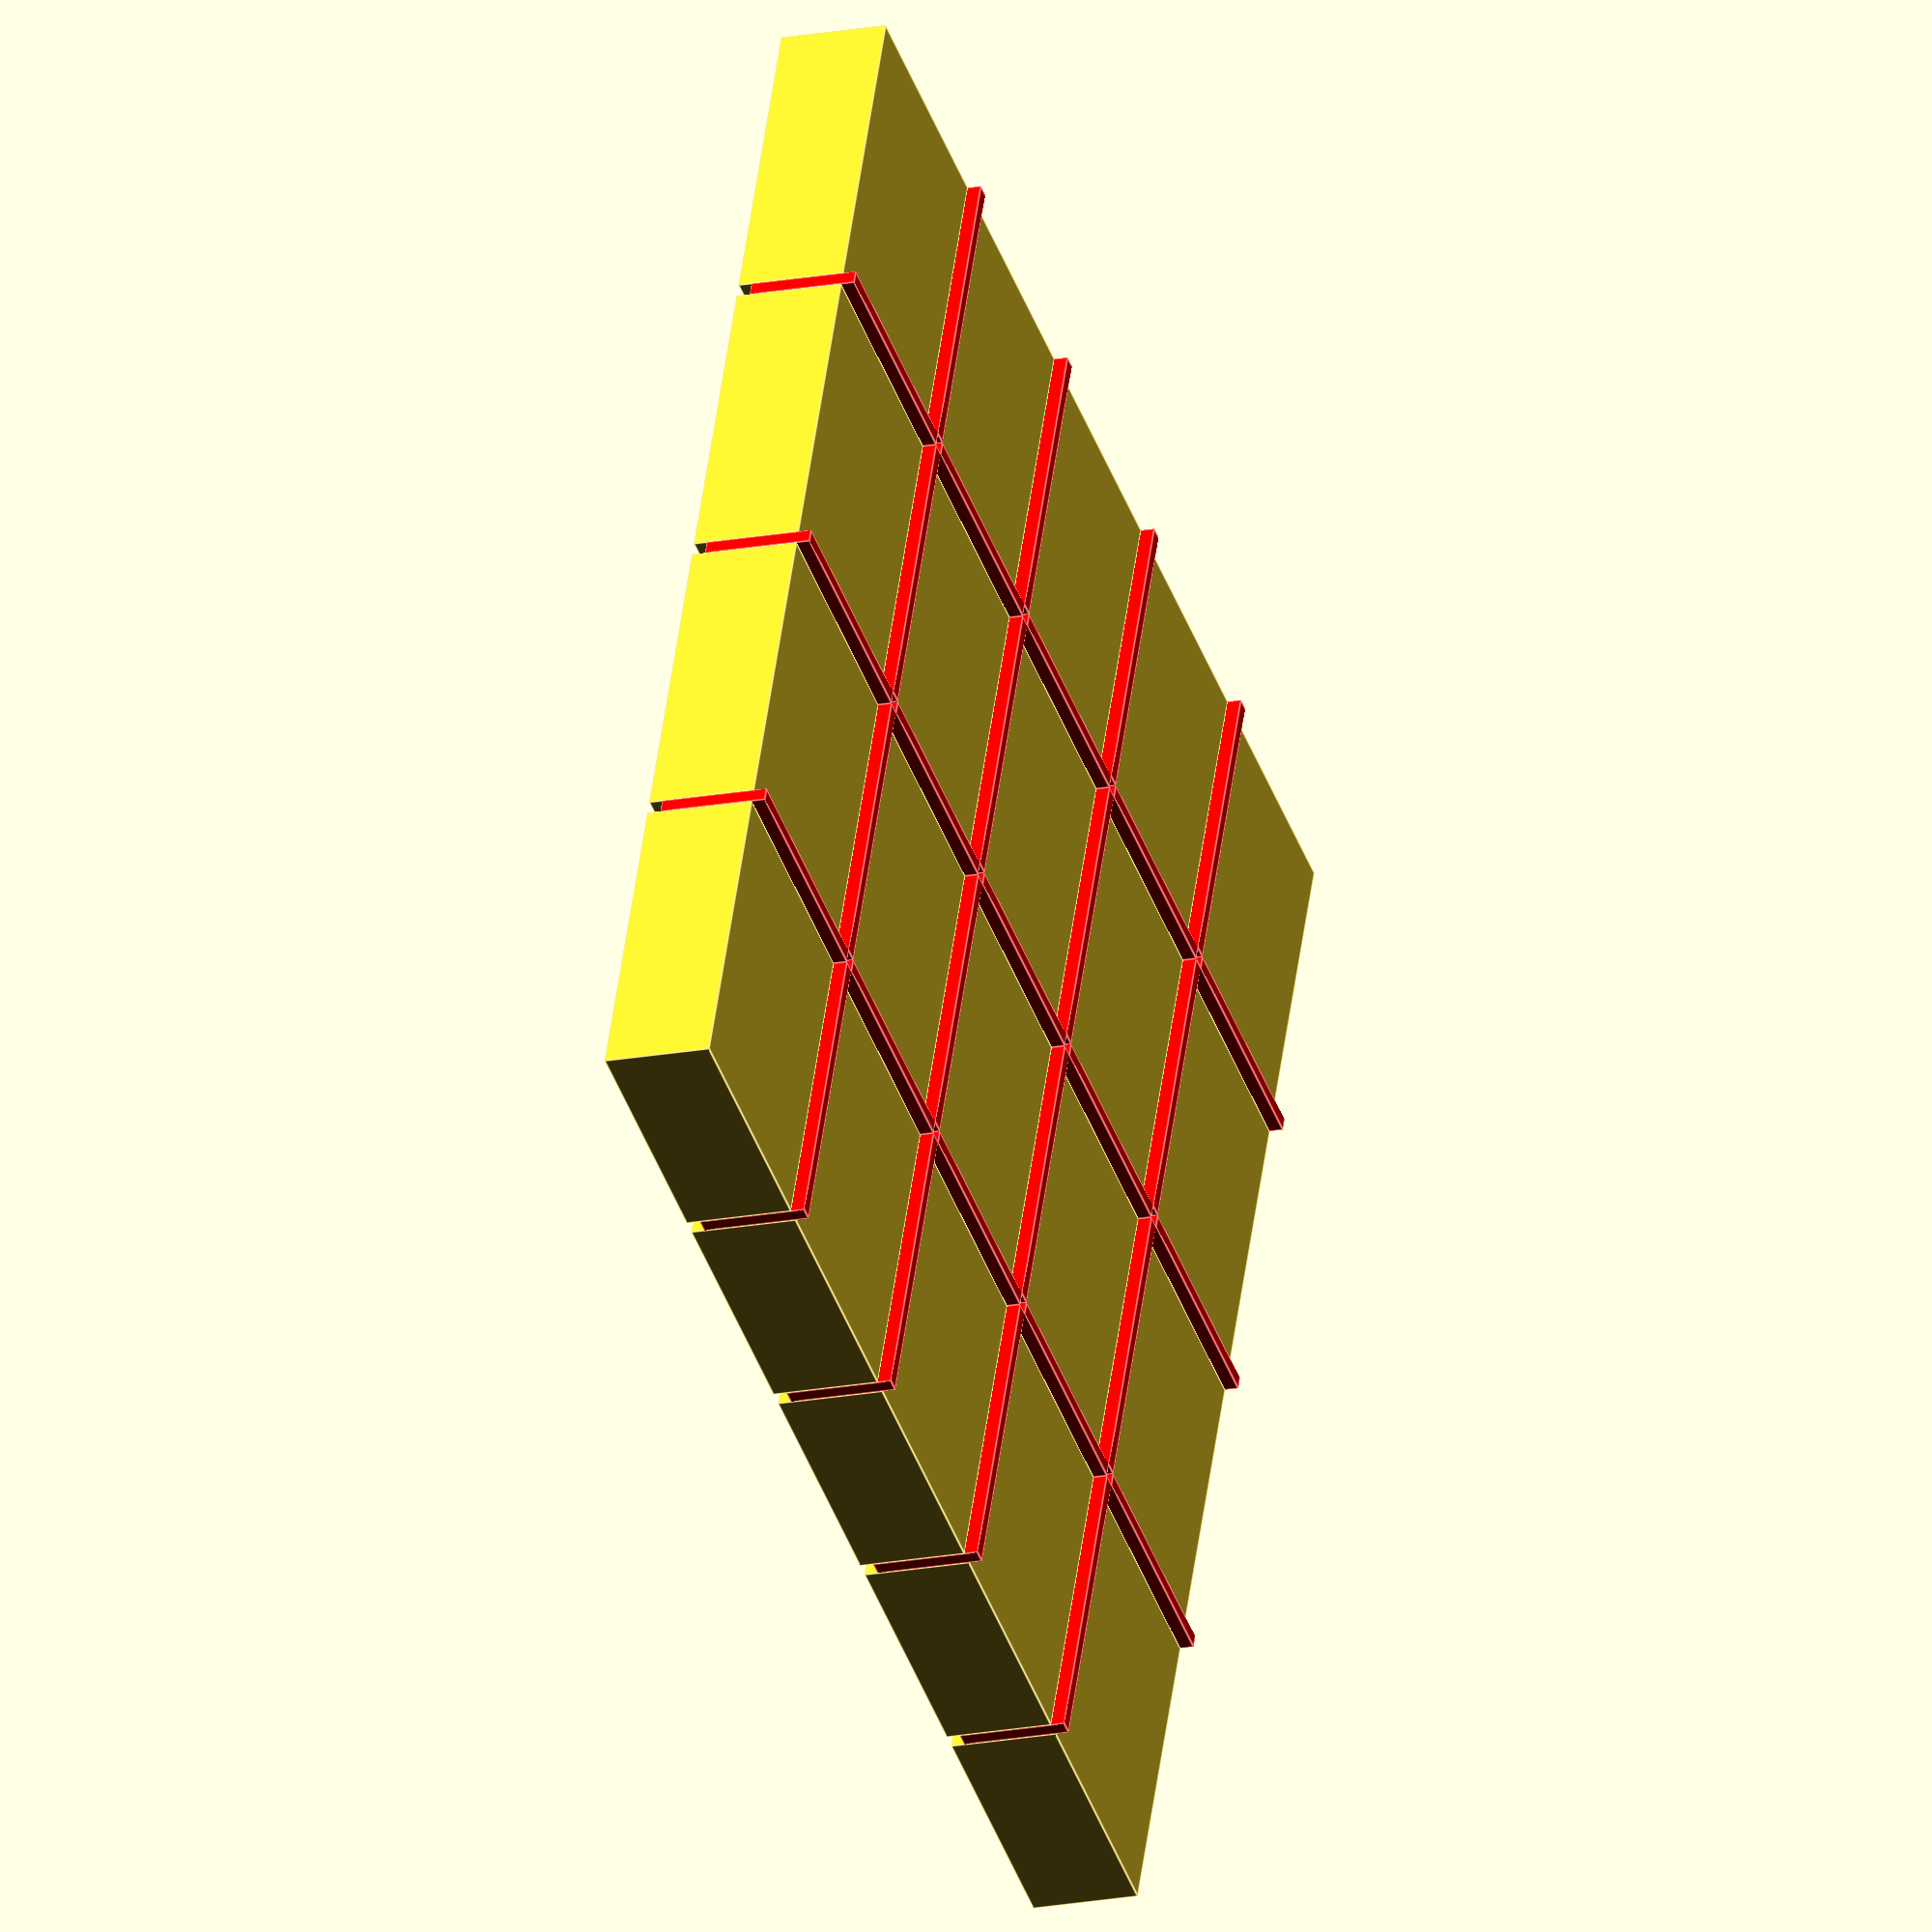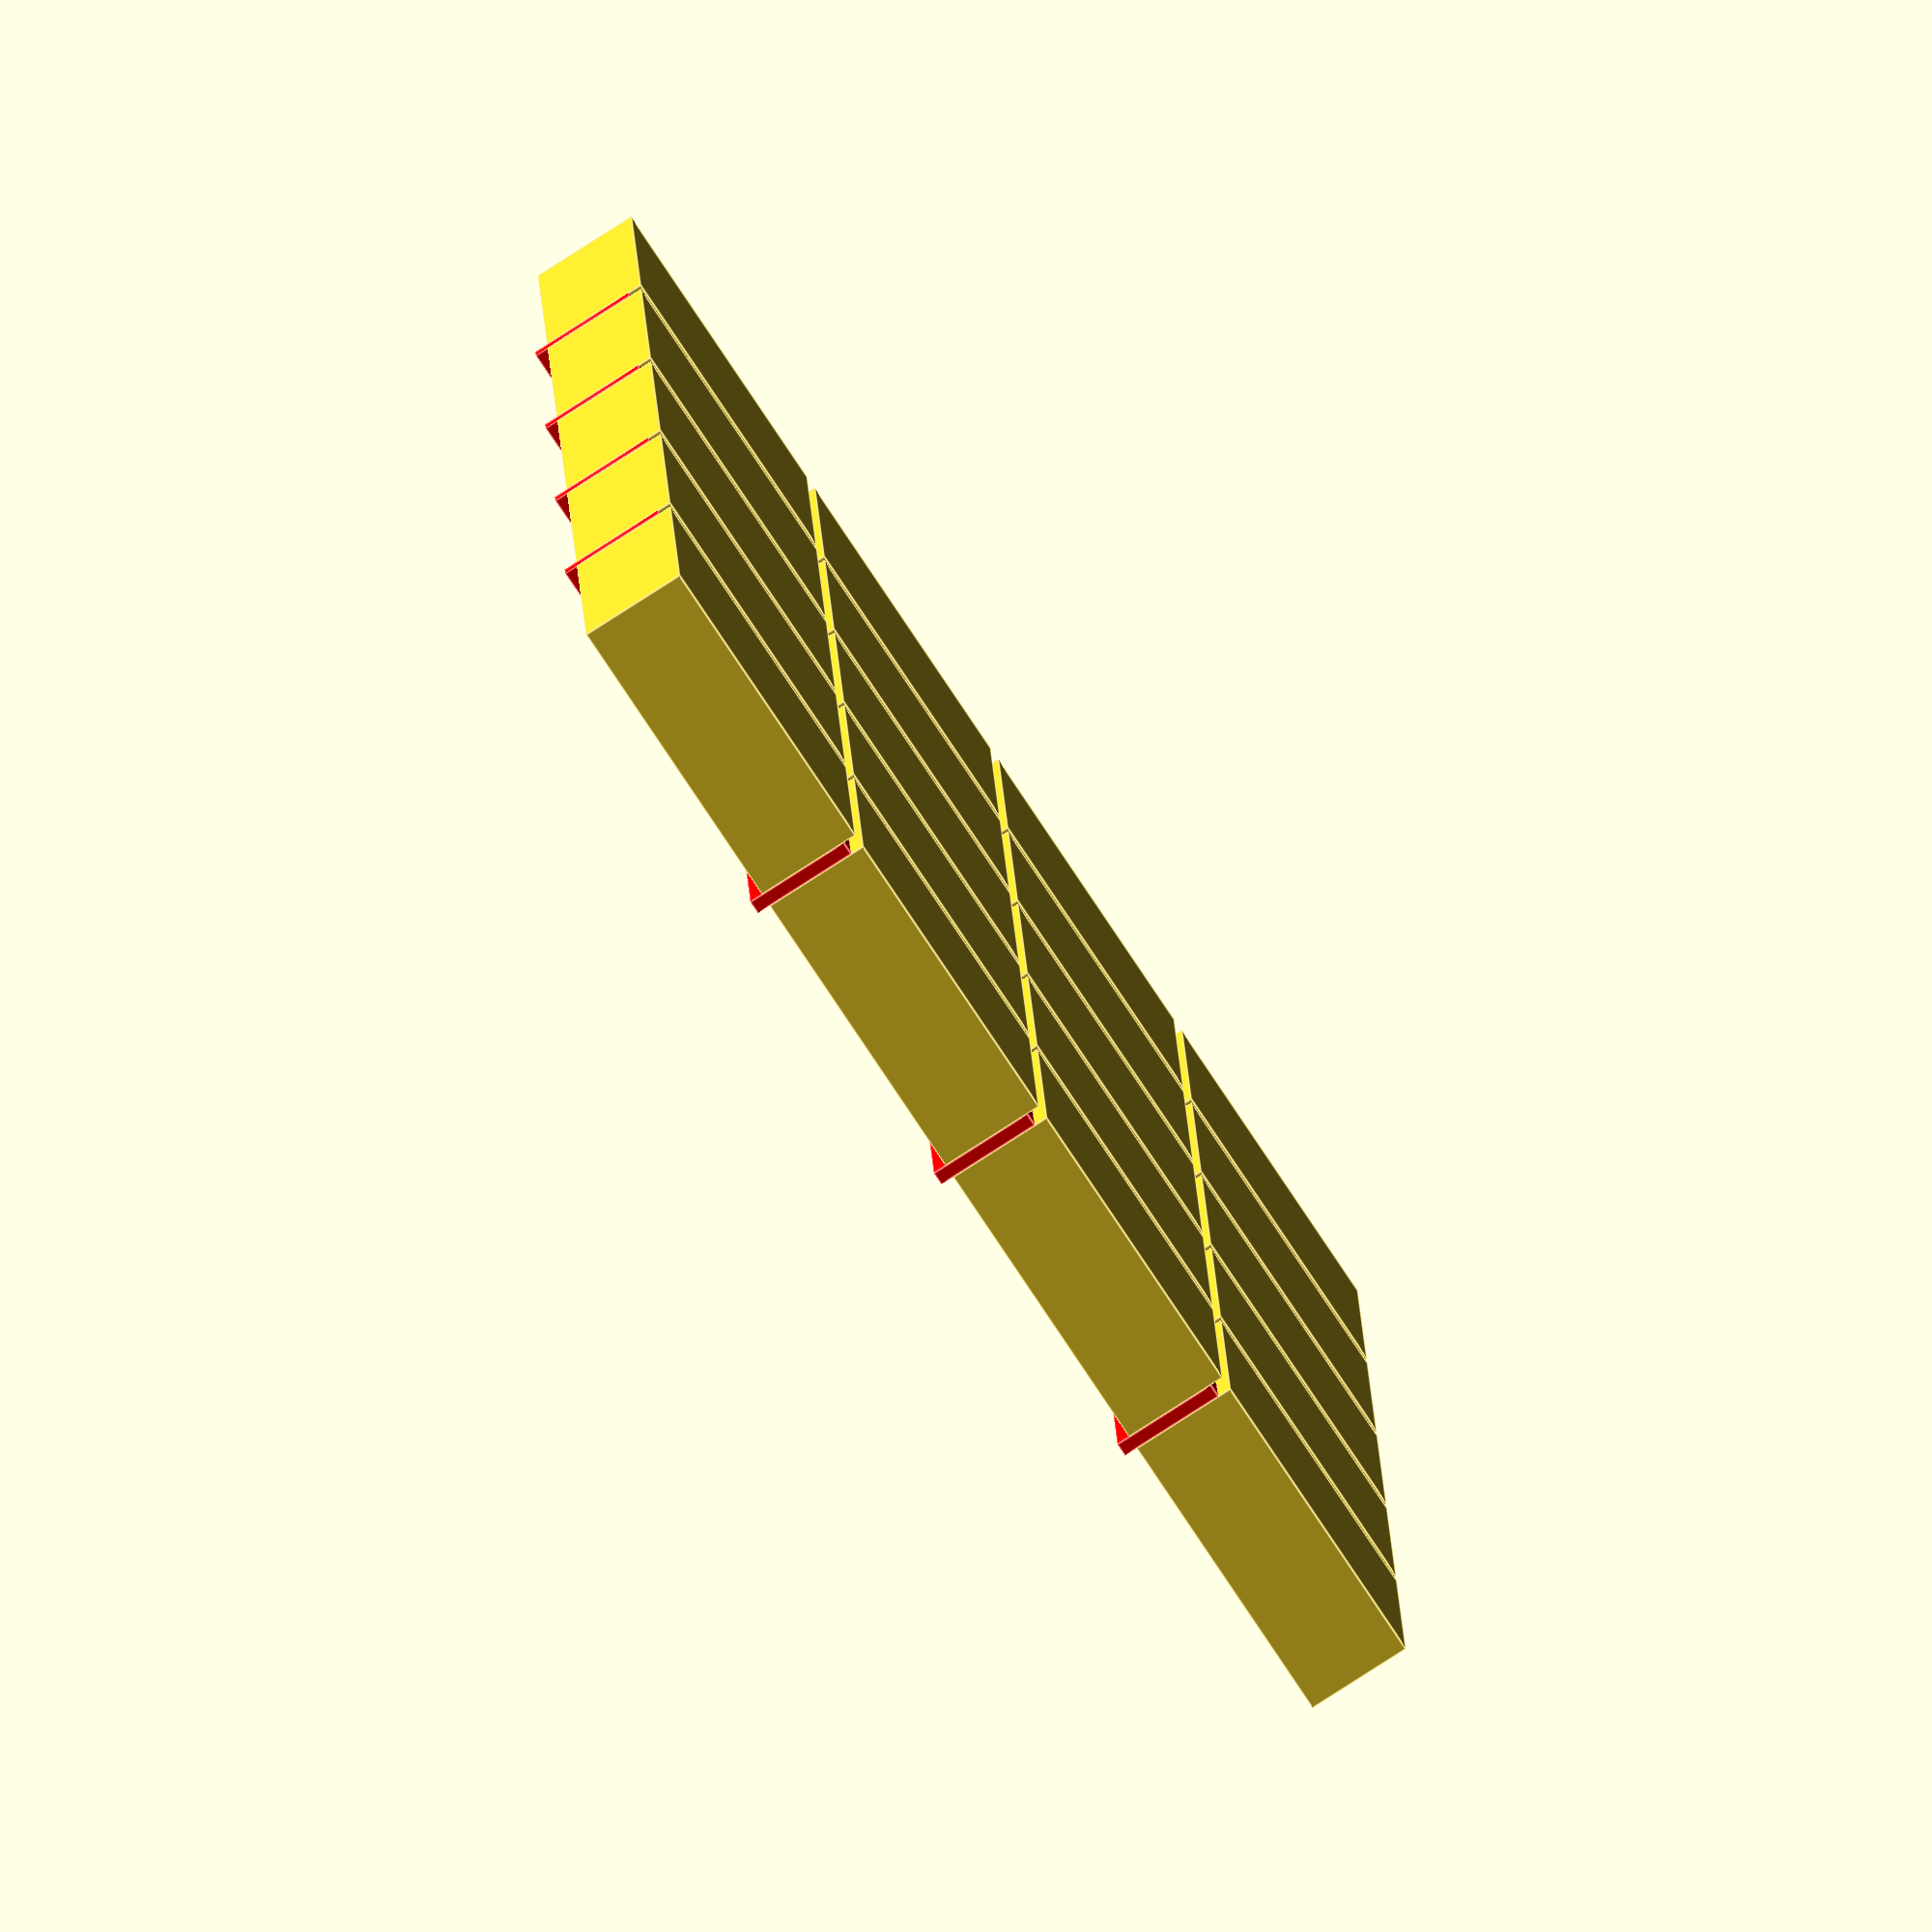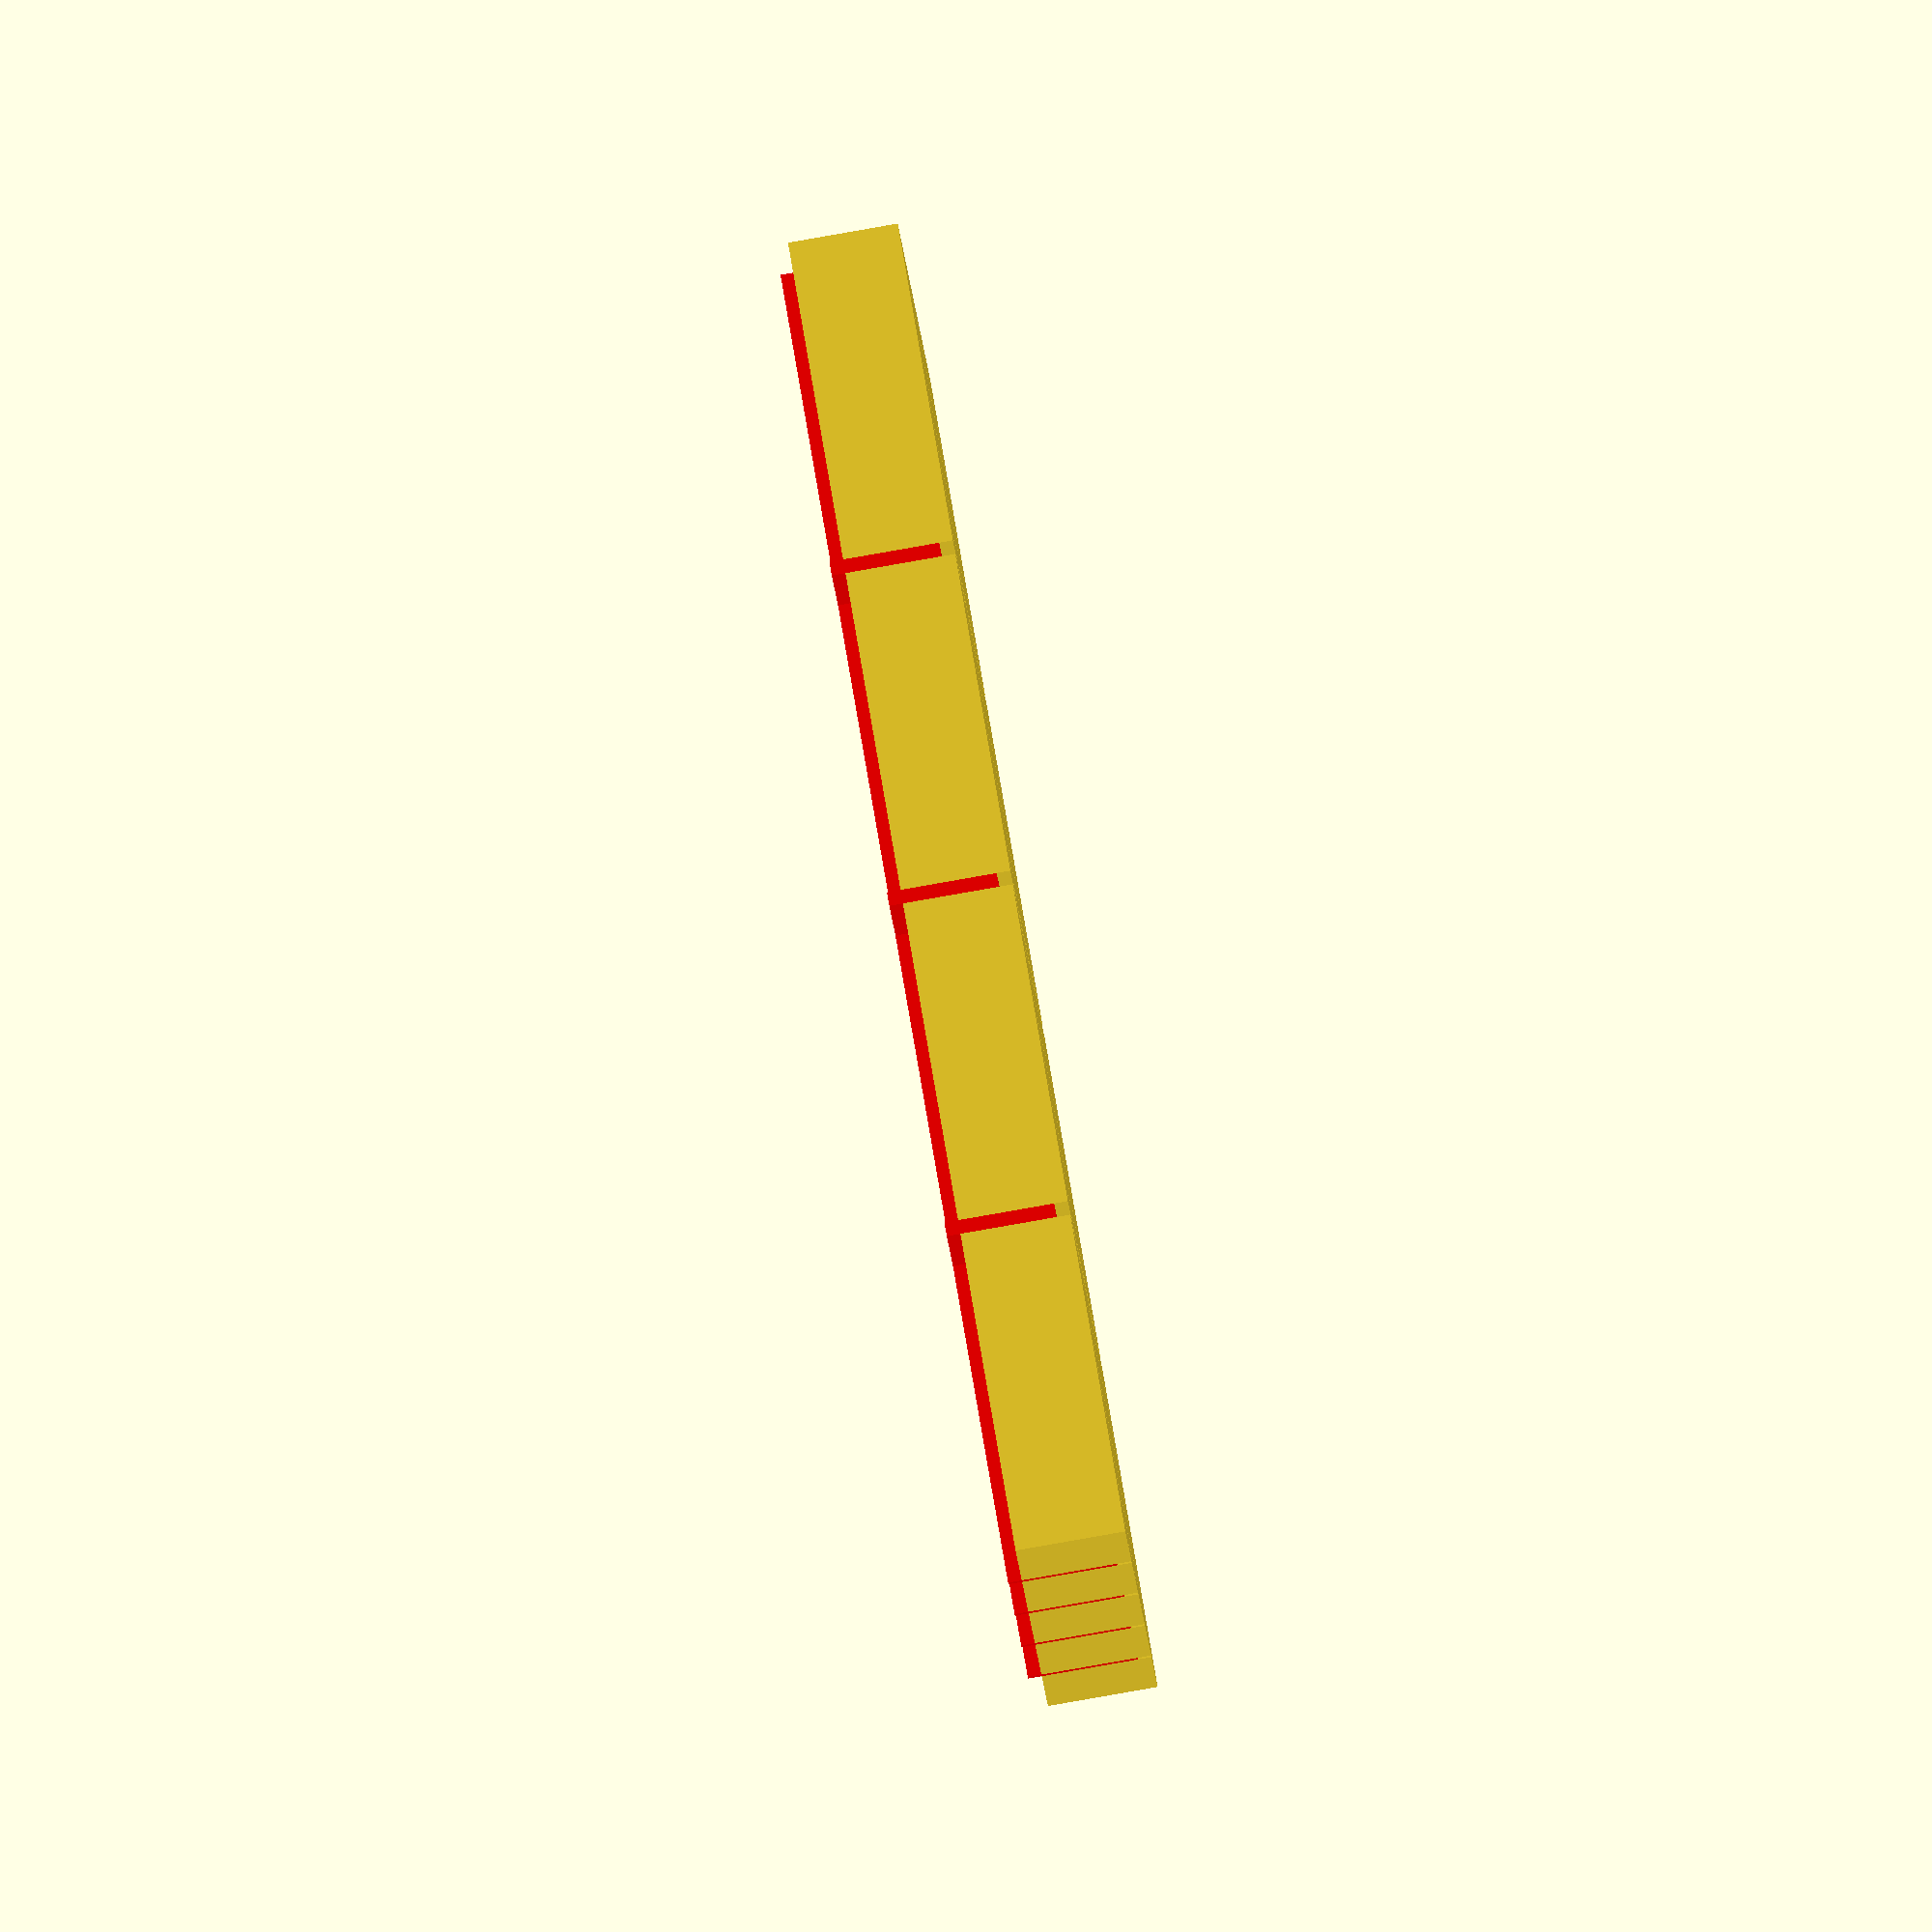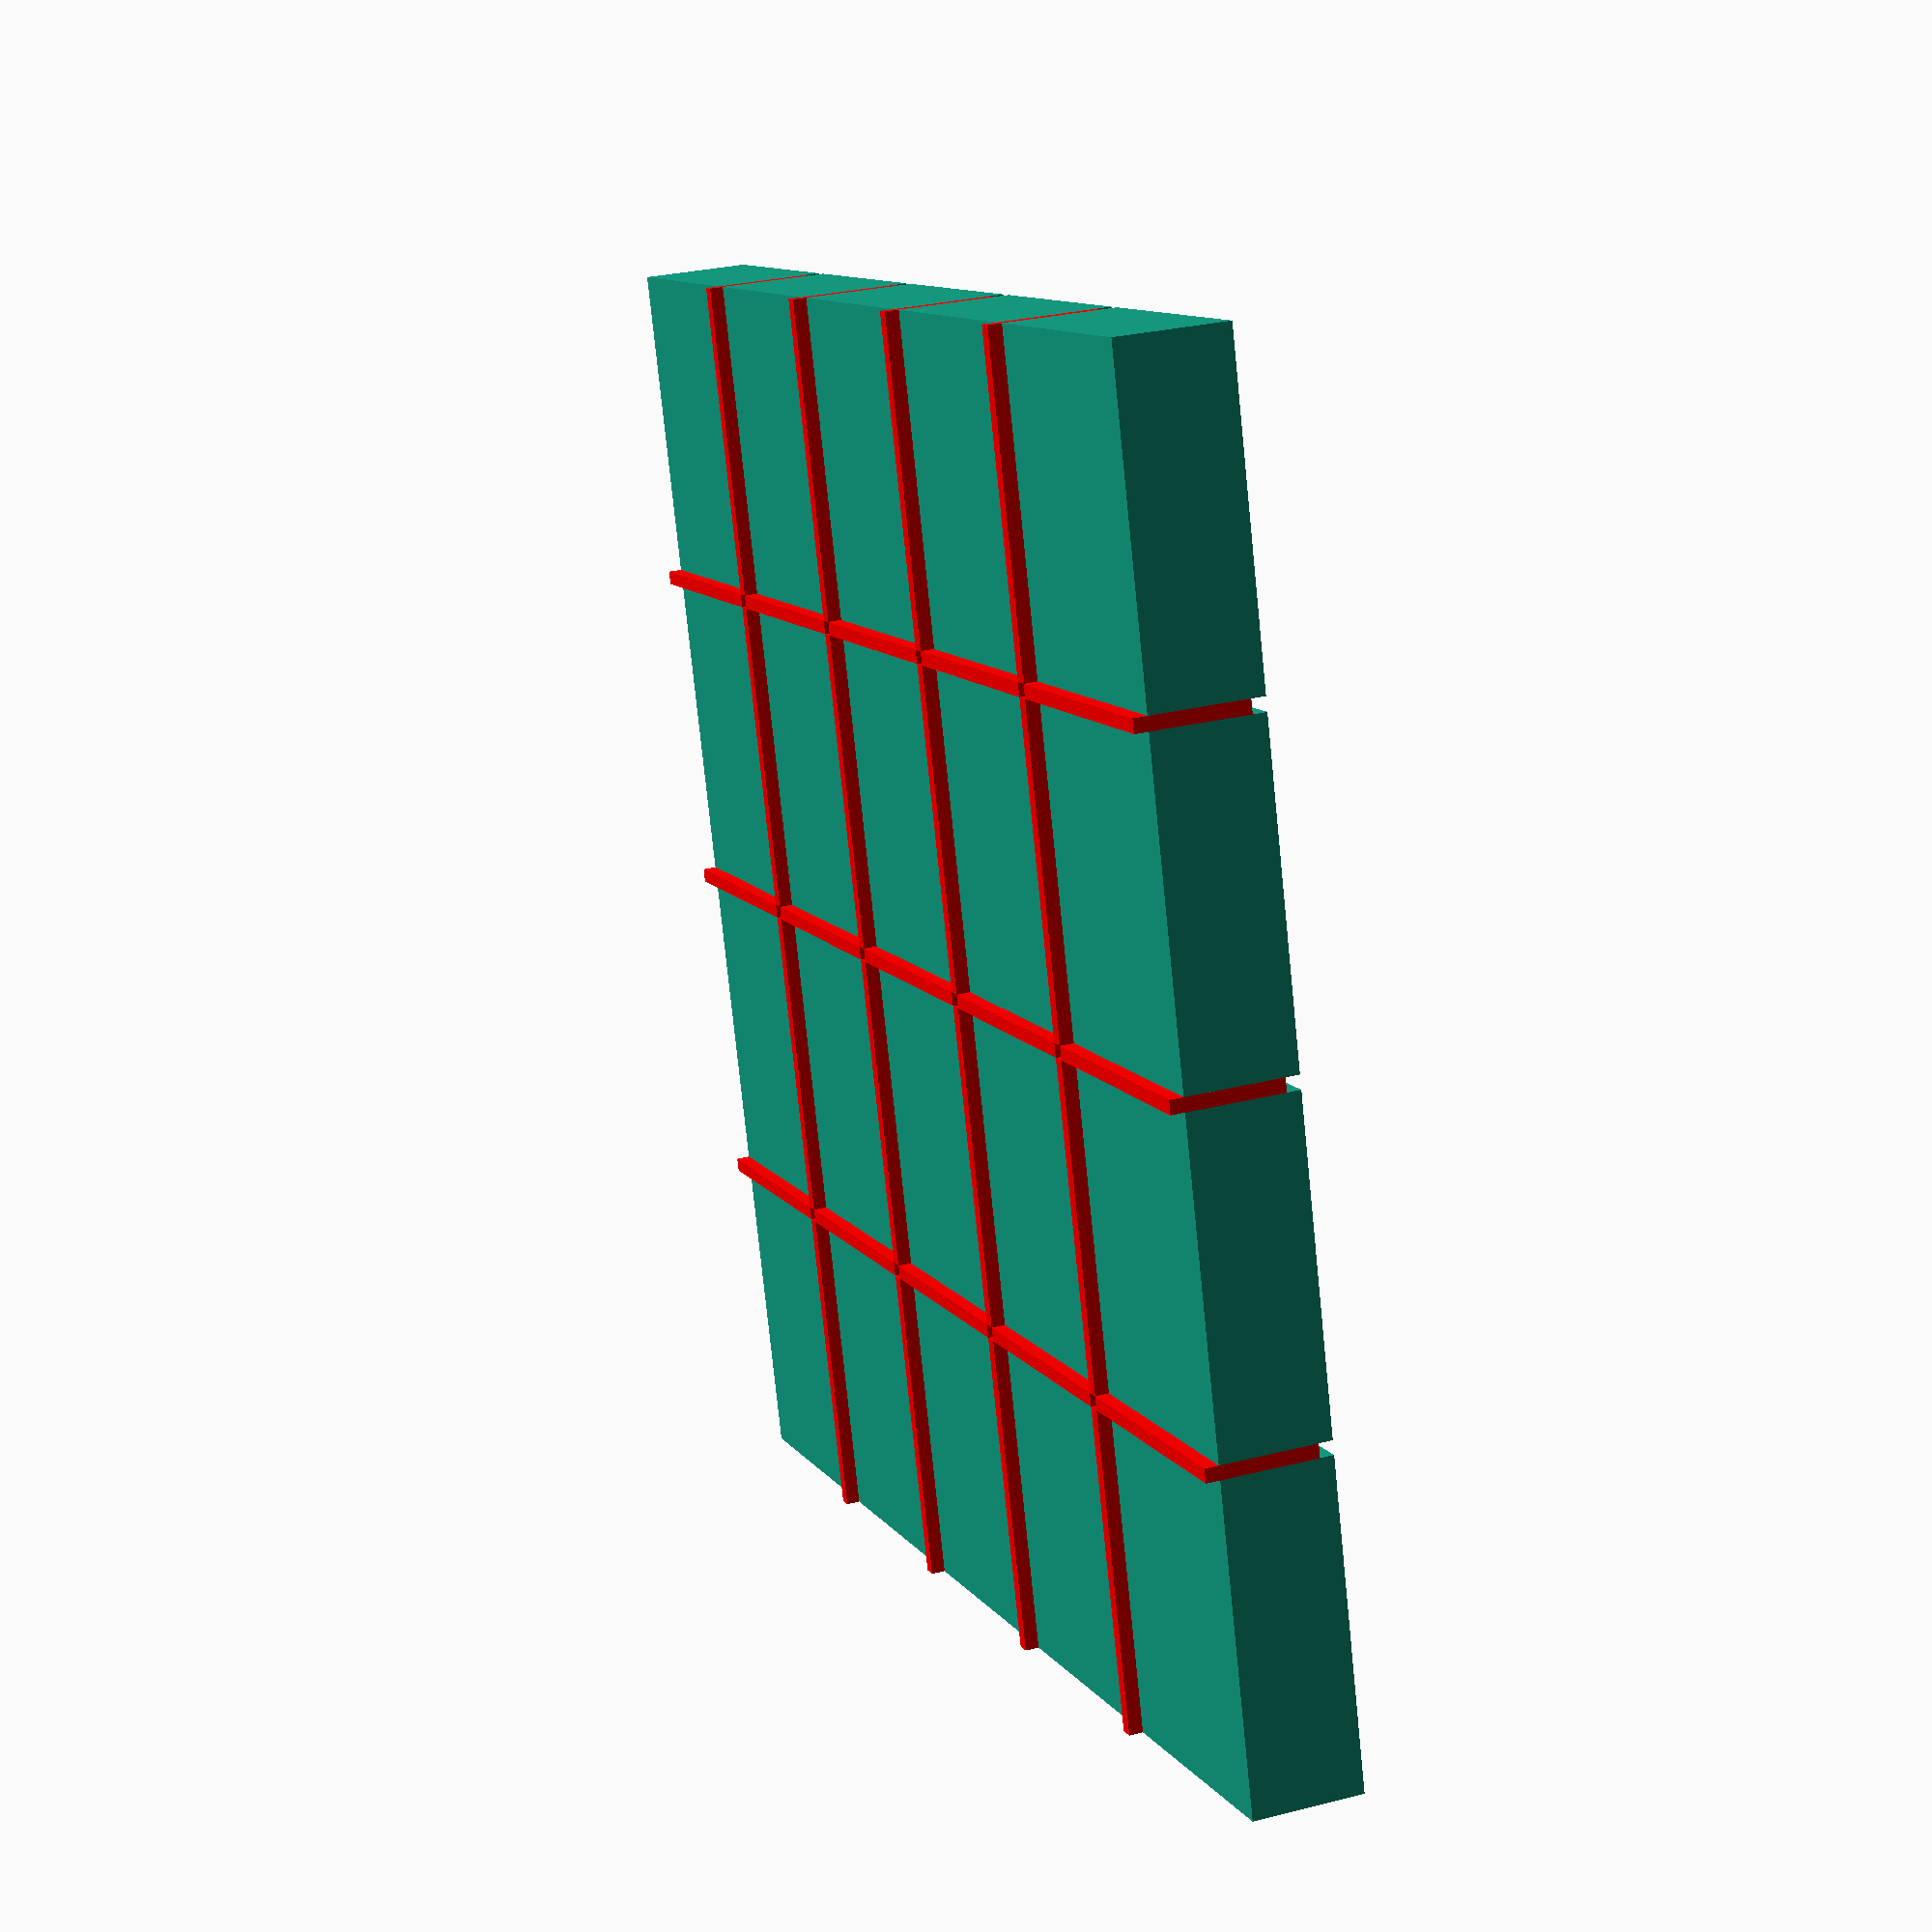
<openscad>
design = [
    [1,1,1,1],
    [1,3,3,1],
    [1,2,2,1],
    [1,2,2,1],
    [1,1,1,1]
];

rows = len(design);
columns = len(design[0]);

wall_thickness = 1;
outer_wall_thickness = 2;
bottom_thickness = 2;



total_width = 100;
total_height = 100;
total_depth = 10;

inner_width = total_width - 2 * outer_wall_thickness;
inner_height = total_height - 2 * outer_wall_thickness;

echo(inner_width);

hole_width = (inner_width - (columns-1) * wall_thickness) / columns;
hole_height = (inner_height- (rows-1) * wall_thickness) / rows;

//difference() {
  //  cube(size = [total_width, total_height, total_depth]);

    for(row = [0 : rows - 1]) {
        for(column = [0 : columns - 1]) {
            translate([
                outer_wall_thickness + (hole_width + wall_thickness) * column, 
                outer_wall_thickness + (hole_height + wall_thickness) * row,
                bottom_thickness-5//remove
            ])
            {
                cube(size = [hole_width, hole_height, total_depth - bottom_thickness]);

                if(row < rows - 1){
                    translate([
                        0,
                        hole_height,
                        -1 //remove
                    ])

                    color("red") 
                    cube([
                        hole_width,
                        wall_thickness,
                        total_depth - bottom_thickness
                    ]);
                }

                if(column < columns - 1){
                    translate([
                        hole_width,
                        0,
                        -1 //remove
                    ])

                    color("red") 
                    cube([
                        wall_thickness,
                        hole_height,
                        total_depth - bottom_thickness
                    ]);
                }
            }
        }
    //}
}
</openscad>
<views>
elev=18.3 azim=247.6 roll=110.3 proj=o view=edges
elev=77.6 azim=176.2 roll=303.0 proj=o view=edges
elev=88.7 azim=188.1 roll=279.9 proj=o view=solid
elev=332.4 azim=286.1 roll=248.5 proj=p view=solid
</views>
